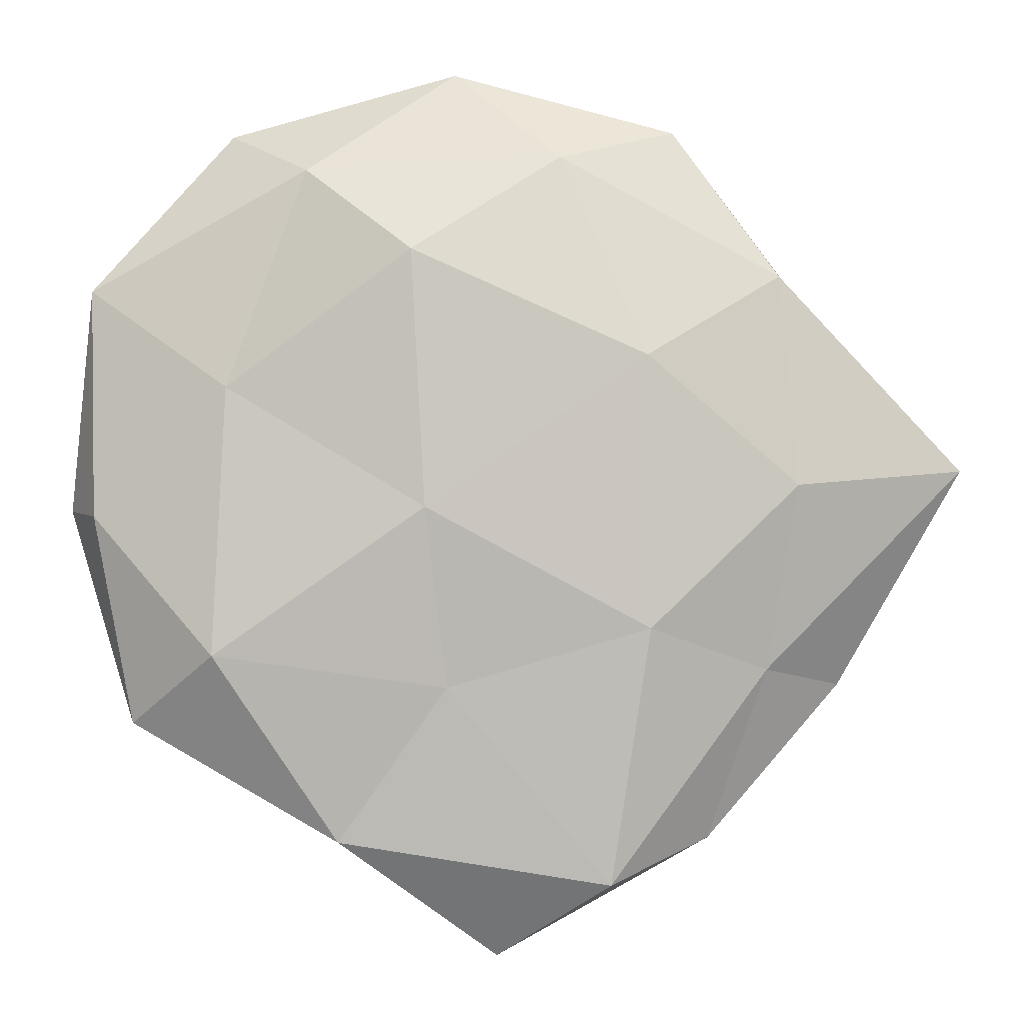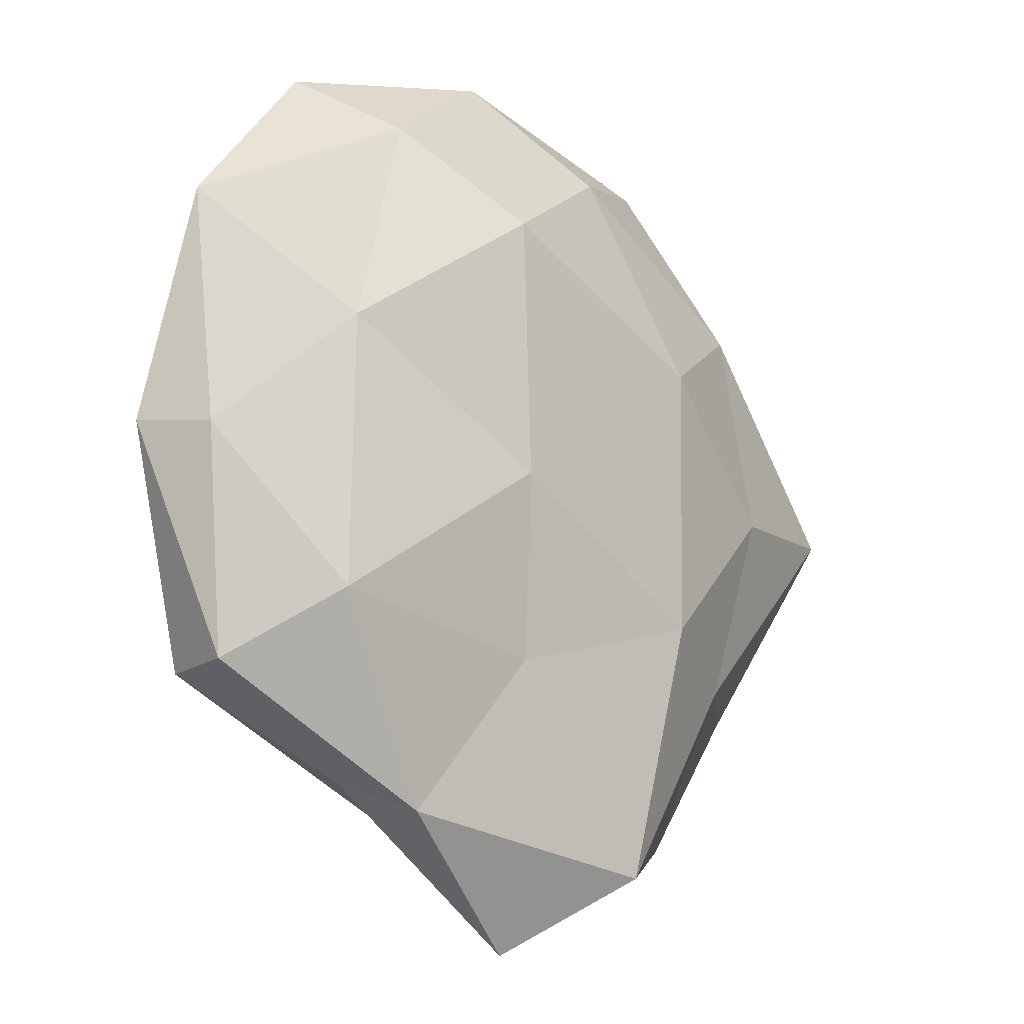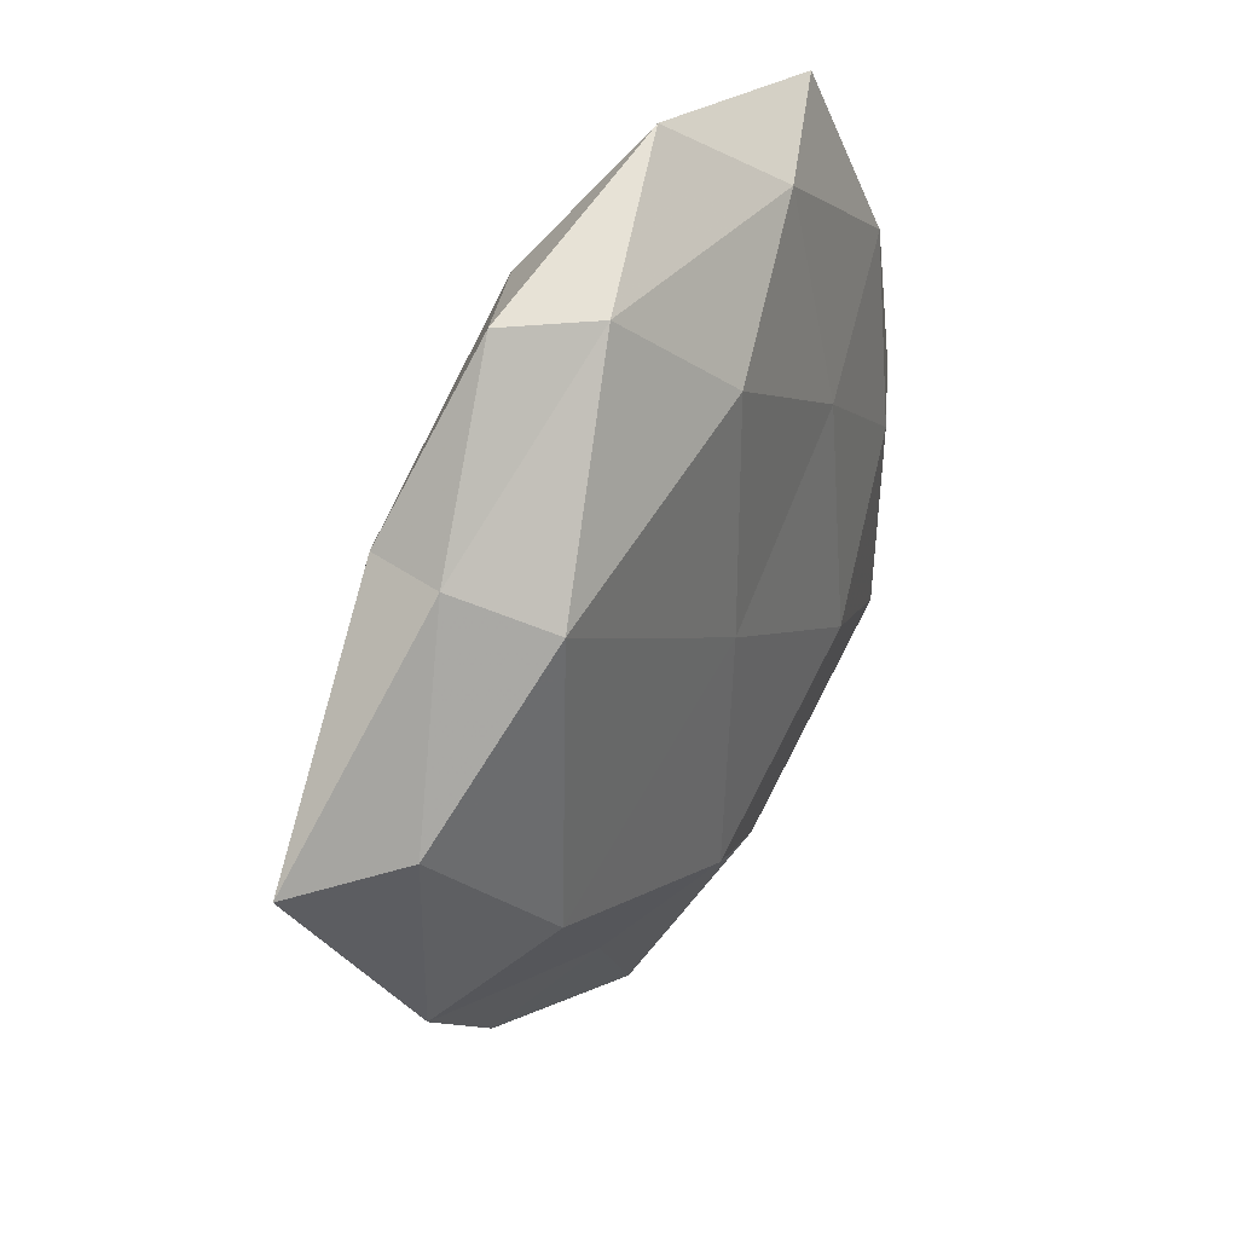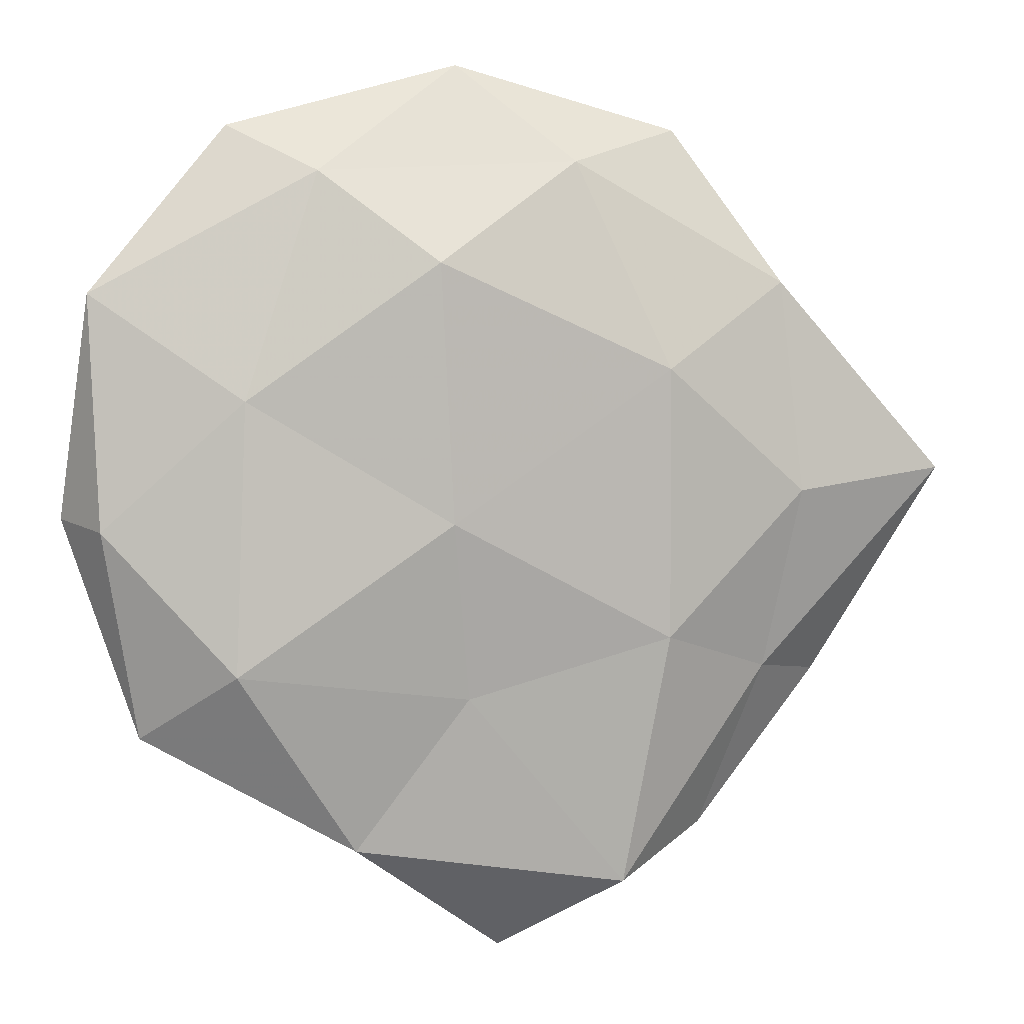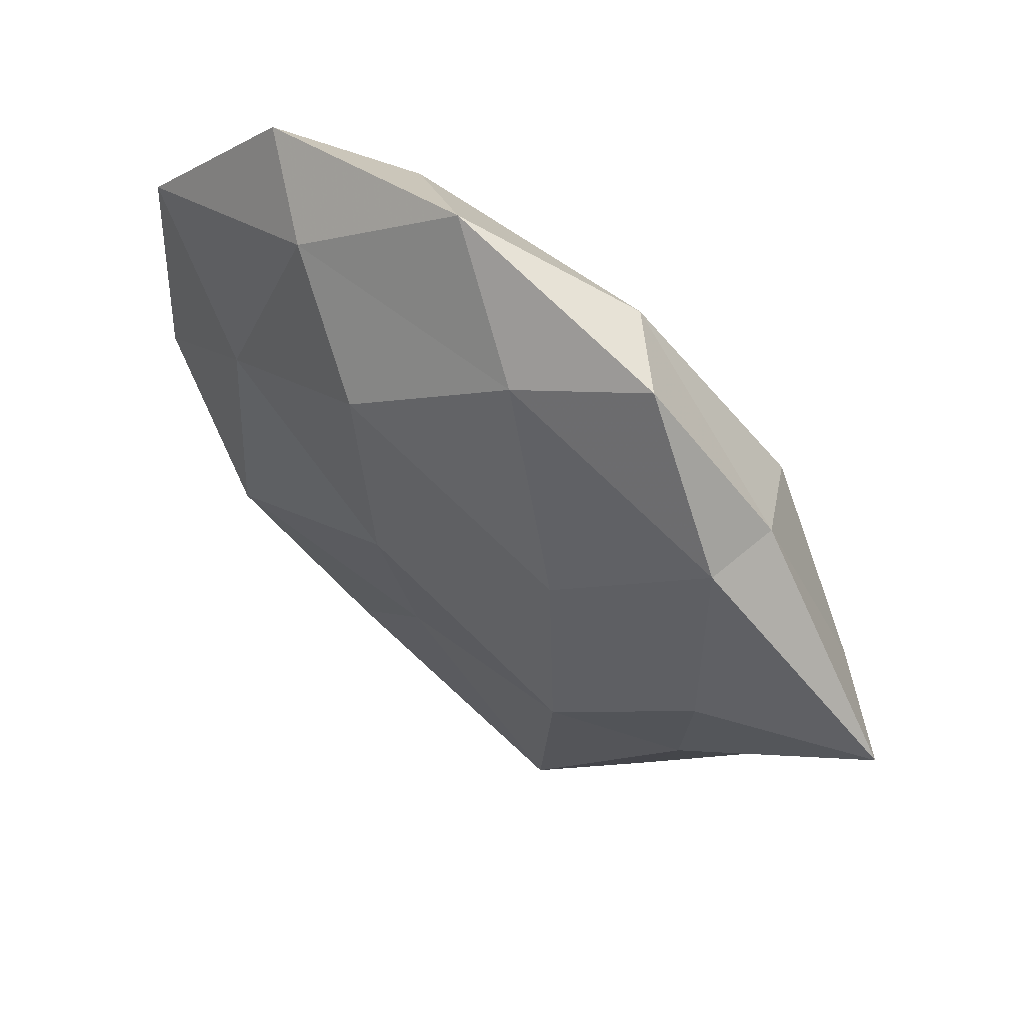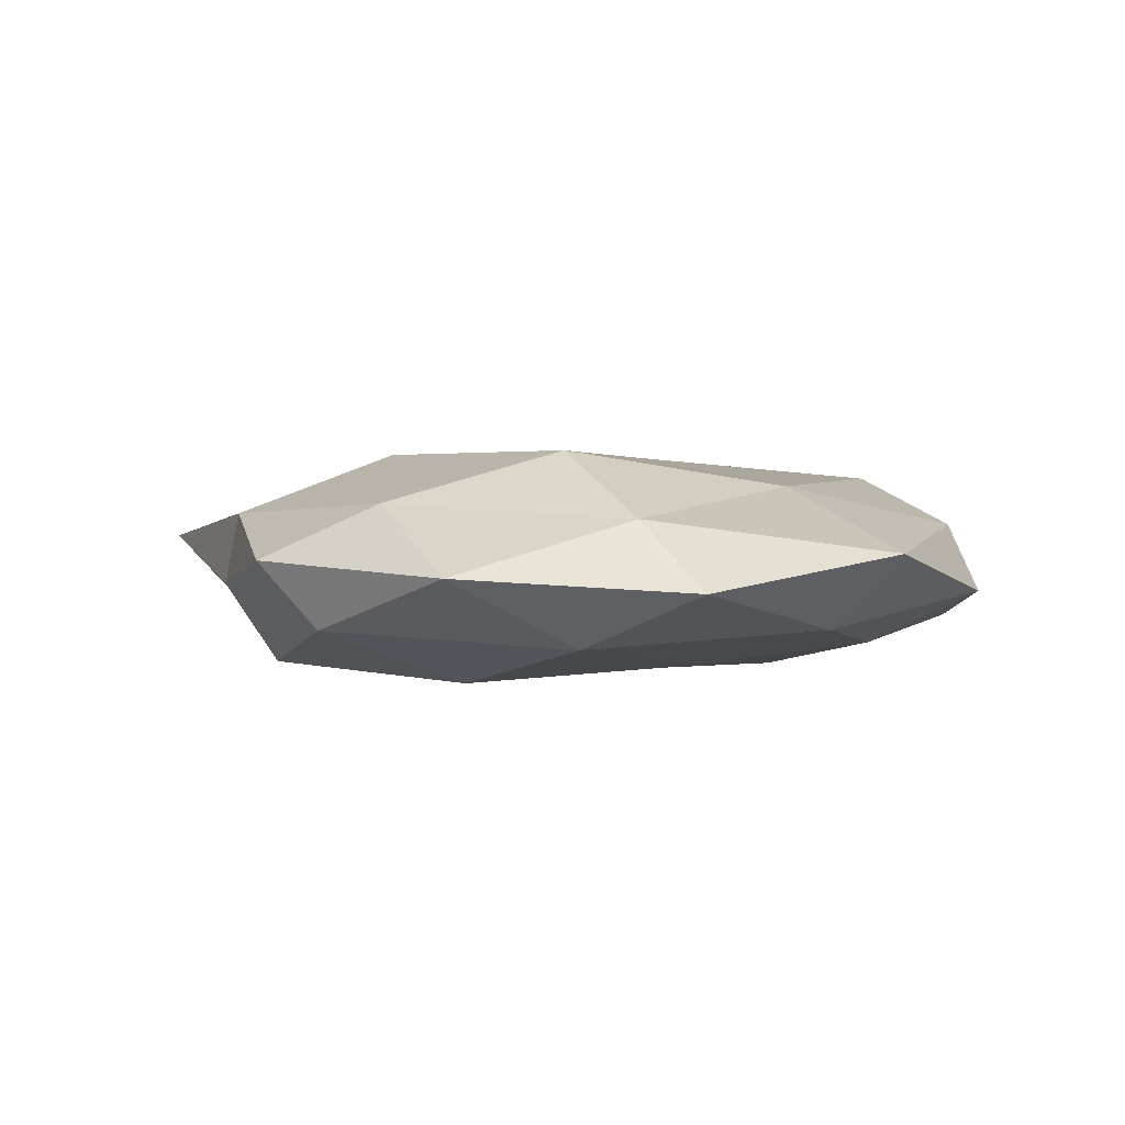
<metadata>
{"format":"obj","ext":"obj","renderer":"f3d","projection":"perspective","resolution":1024,"background":"white","views":[{"elev":-2.7,"azim":-0.0,"up":"+Y"},{"elev":-15.8,"azim":-44.4,"up":"+Y"},{"elev":39.9,"azim":121.0,"up":"+Y"},{"elev":5.5,"azim":-13.9,"up":"+Y"},{"elev":59.5,"azim":37.4,"up":"+Y"},{"elev":2.0,"azim":-158.9,"up":"+Z"}]}
</metadata>
<code>
v 0.001357 -0.04746 9.17e-06
v -0.04271 -0.002066 -0.002154
v -0.009728 -0.03431 -0.006775
v -0.03935 -0.002885 0.004587
v -0.01738 -0.01282 -0.01104
v 0.03137 0.02152 -0.001614
v 0.01941 0.0368 0.001419
v 0.0285 -0.0183 0.005023
v -0.005675 -0.002218 0.01157
v 0.02729 0.01778 -0.009887
v -0.0401 0.02027 0.002229
v -0.02682 -0.0169 0.009317
v -0.03154 -0.0007052 -0.00761
v 0.0051 -0.02336 -0.01153
v 0.04004 0.002452 -0.004631
v -0.02565 0.009888 0.008529
v 0.0228 -0.03538 0.001236
v 0.02808 -0.01225 -0.009731
v 0.01628 0.01278 0.01179
v 0.01274 -0.03964 0.007701
v 0.01438 -0.02955 -0.004747
v -0.01794 0.03223 0.005544
v 0.04851 0.001784 0.002822
v -0.007075 0.02326 0.01203
v 0.03647 -0.01993 -0.001883
v -0.01451 -0.03561 0.005327
v -0.02605 0.03685 -0.001051
v 0.004 0.001682 -0.01173
v -0.01874 -0.03281 -0.001008
v 0.02988 0.02135 0.005691
v -0.03264 0.0191 -0.005154
v -0.01297 0.03439 -0.006556
v 0.01657 -0.01417 0.01106
v -0.003016 0.04305 0.0002318
v -0.003567 -0.02006 0.008581
v 0.007779 0.0333 0.006943
v 0.01313 0.03619 -0.005252
v -0.01635 0.01193 -0.009525
v -0.03447 -0.02389 -0.005937
v -0.03565 -0.02377 0.001996
v 0.03148 0.0001246 0.008311
v 0.002509 0.02533 -0.01084
f 4 11 2
f 14 3 5
f 15 10 6
f 16 11 4
f 16 4 12
f 16 12 9
f 18 10 15
f 1 17 20
f 8 20 17
f 21 1 3
f 14 21 3
f 21 17 1
f 14 18 21
f 22 11 16
f 6 23 15
f 24 16 9
f 24 9 19
f 24 22 16
f 17 25 8
f 18 15 25
f 21 25 17
f 18 25 21
f 25 23 8
f 25 15 23
f 1 20 26
f 22 27 11
f 14 5 28
f 28 10 18
f 14 28 18
f 3 1 29
f 29 1 26
f 7 30 6
f 30 23 6
f 11 31 2
f 2 31 13
f 11 27 31
f 32 31 27
f 9 33 19
f 33 20 8
f 22 34 27
f 27 34 32
f 9 12 35
f 35 12 26
f 26 20 35
f 9 35 33
f 33 35 20
f 24 19 36
f 24 36 22
f 36 30 7
f 19 30 36
f 36 7 34
f 36 34 22
f 6 37 7
f 10 37 6
f 34 7 37
f 34 37 32
f 5 13 38
f 5 38 28
f 38 13 31
f 38 31 32
f 3 39 5
f 13 39 2
f 5 39 13
f 3 29 39
f 2 40 4
f 12 4 40
f 12 40 26
f 26 40 29
f 39 40 2
f 39 29 40
f 8 23 41
f 19 41 30
f 30 41 23
f 41 33 8
f 19 33 41
f 28 42 10
f 10 42 37
f 32 37 42
f 28 38 42
f 42 38 32

</code>
